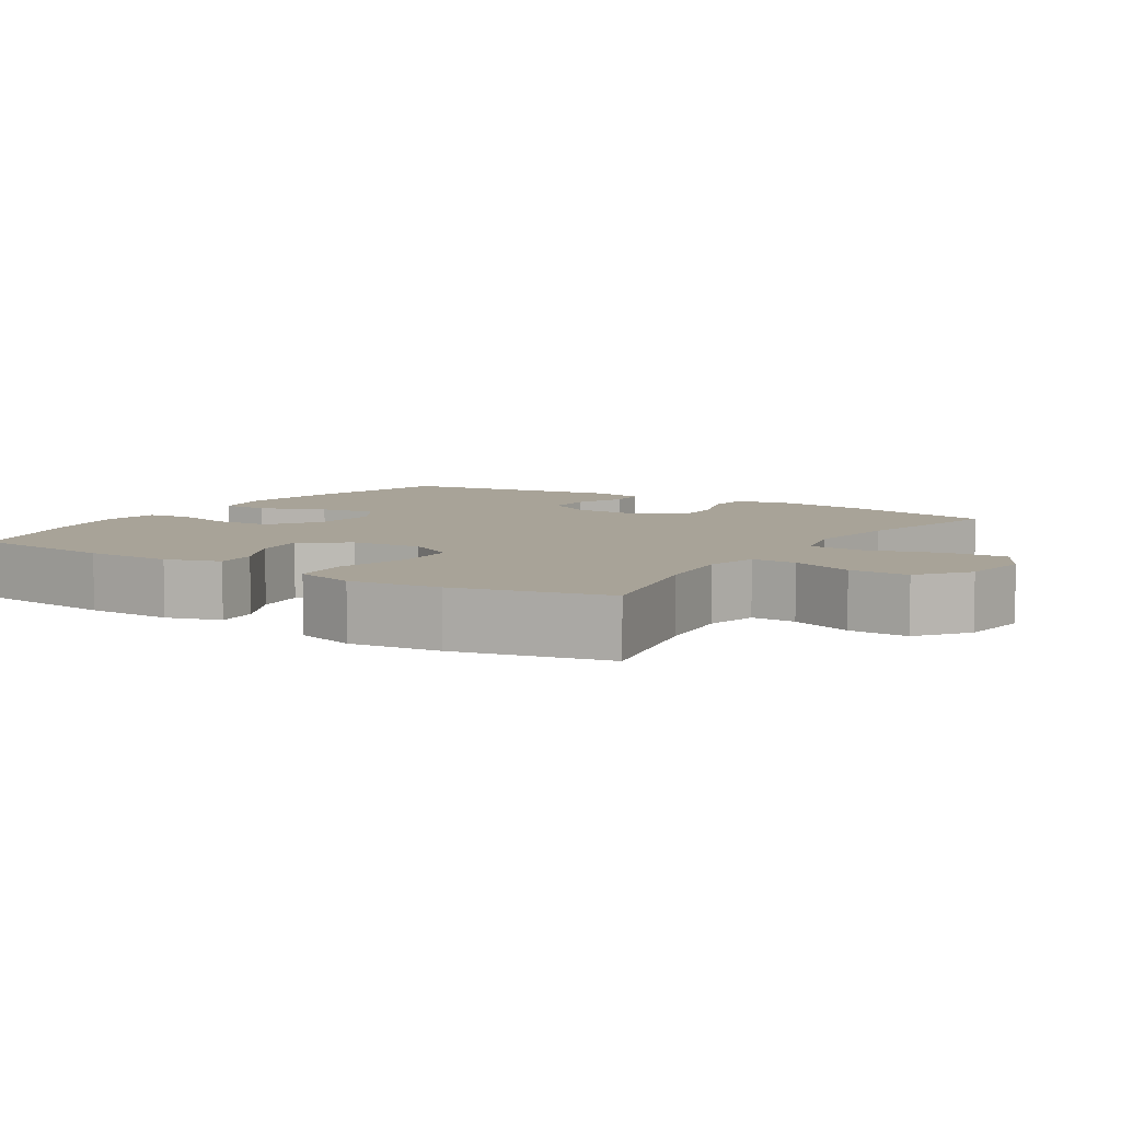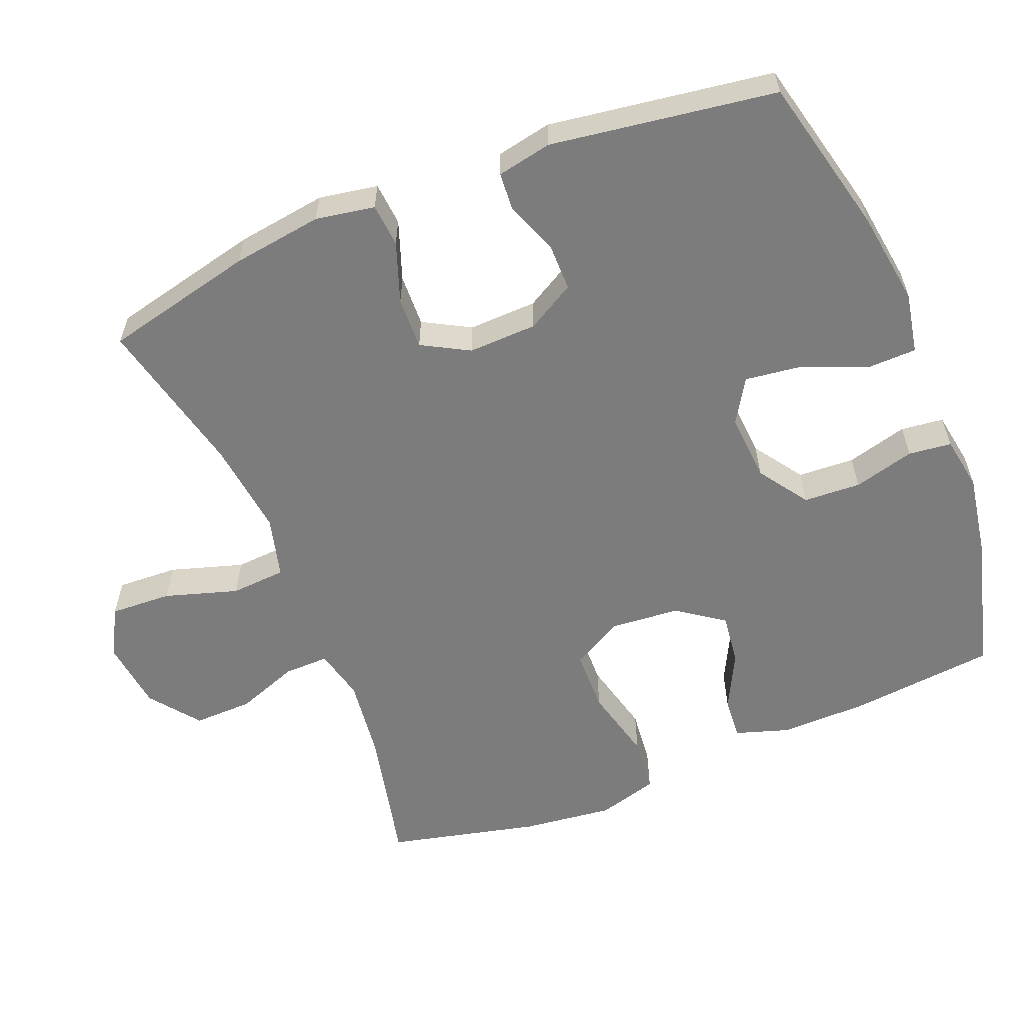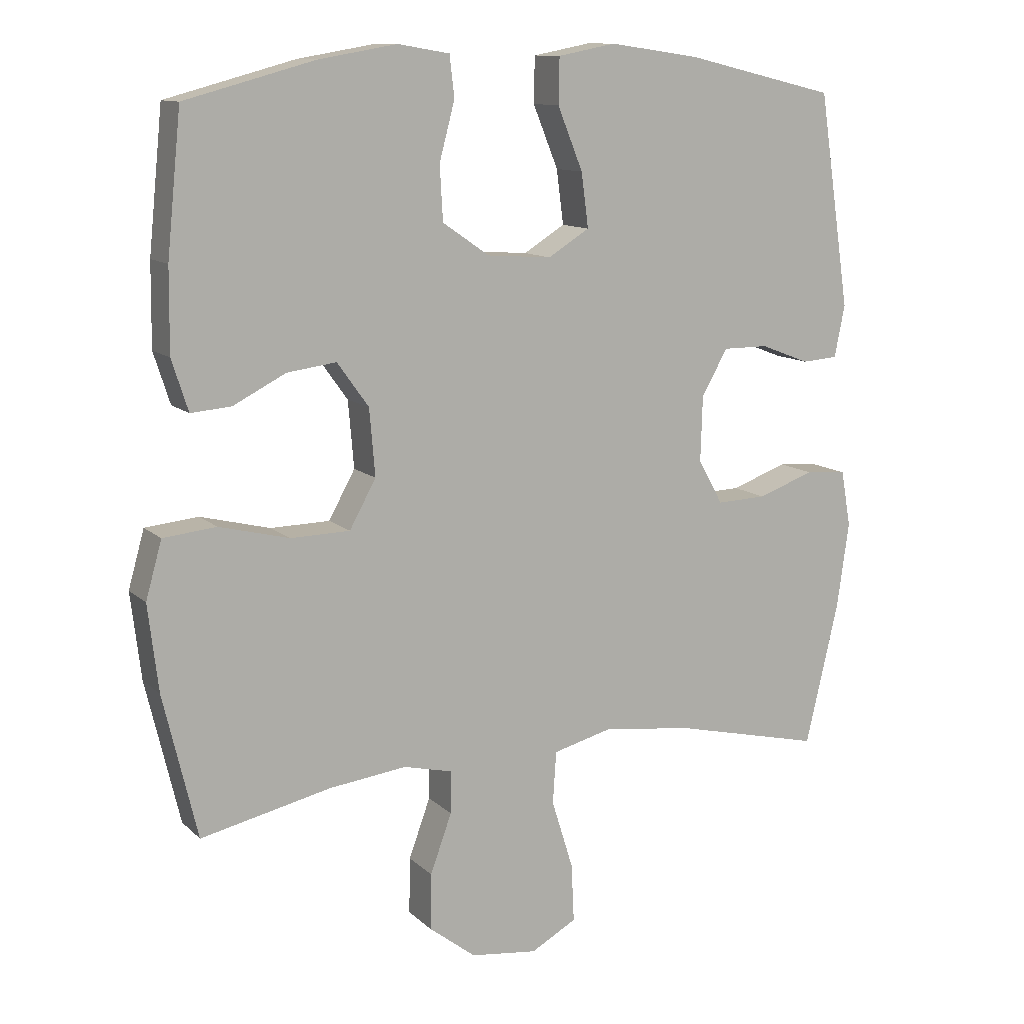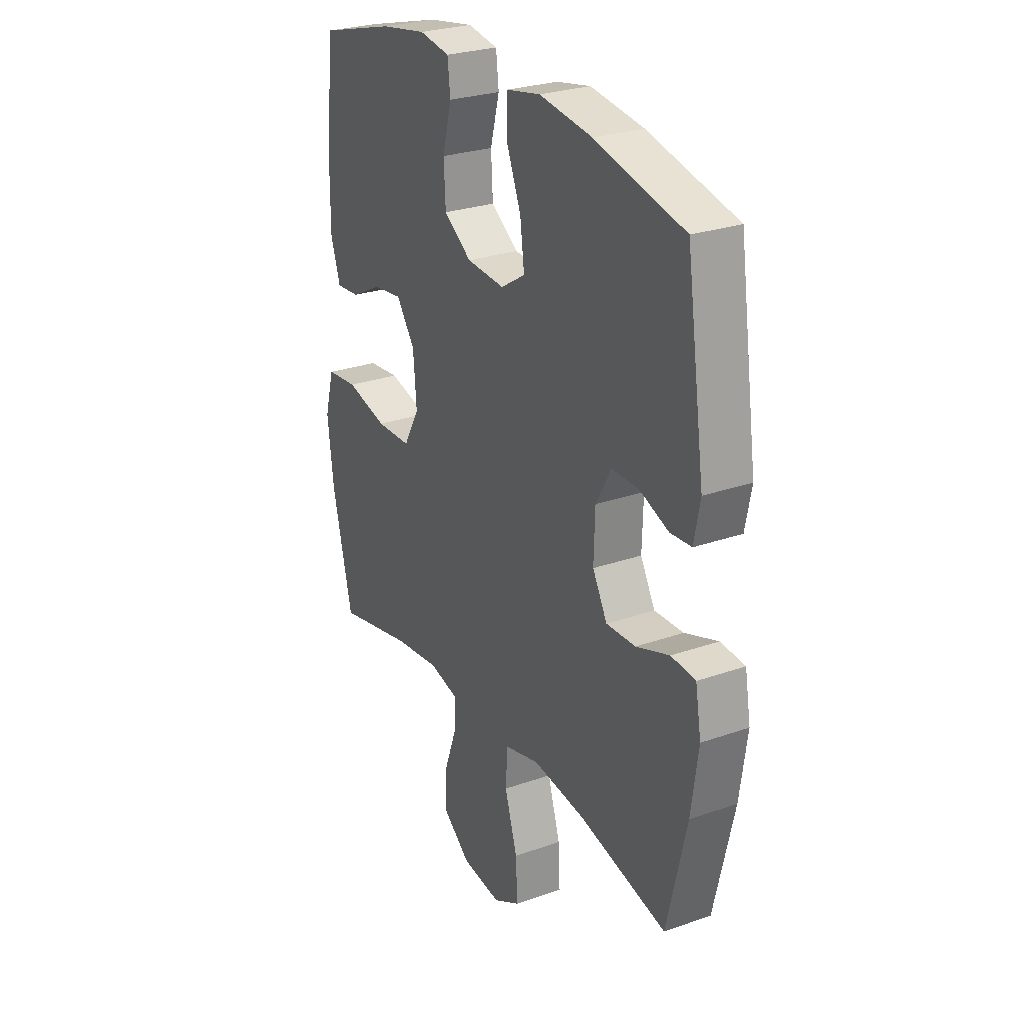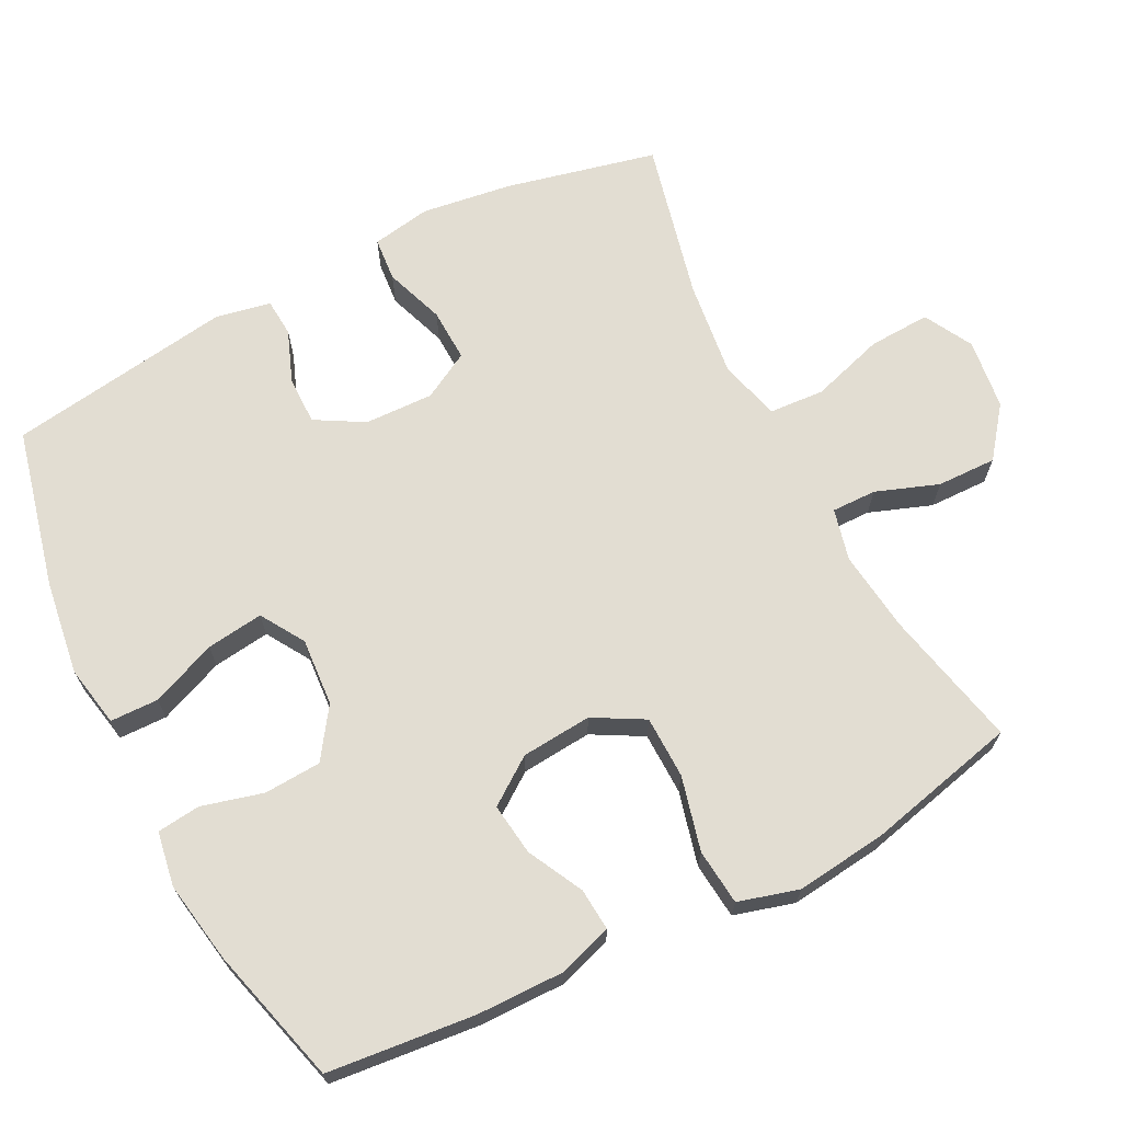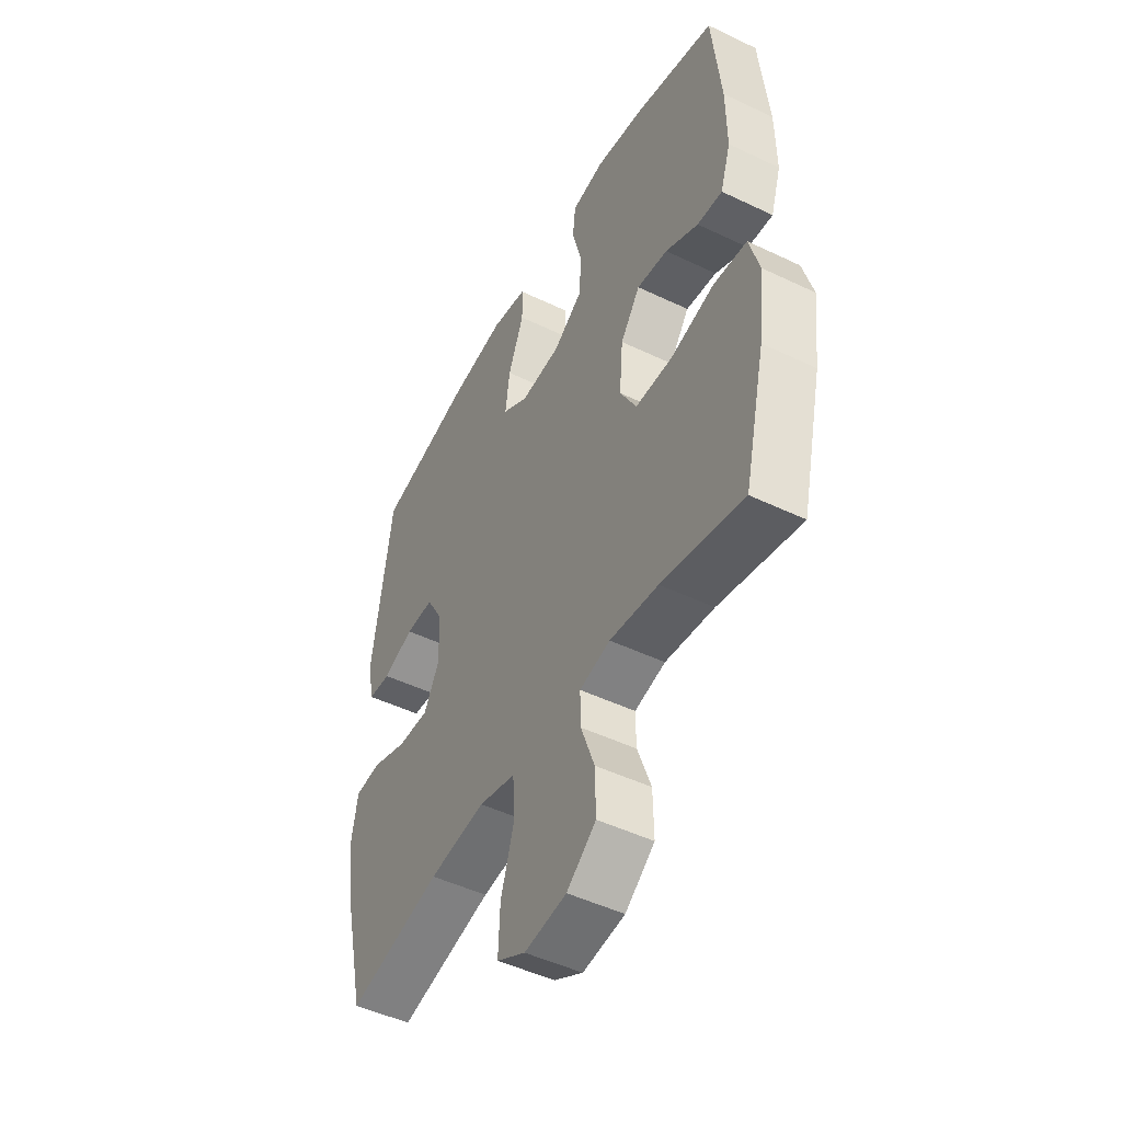
<metadata>
{"format":"obj","ext":"obj","renderer":"f3d","projection":"perspective","resolution":1024,"background":"white","views":[{"elev":6.9,"azim":122.8,"up":"+Y"},{"elev":-58.8,"azim":-67.9,"up":"+Y"},{"elev":11.6,"azim":153.1,"up":"+Z"},{"elev":27.0,"azim":-118.6,"up":"+Z"},{"elev":68.3,"azim":63.0,"up":"+Y"},{"elev":-48.2,"azim":61.8,"up":"+Z"}]}
</metadata>
<code>
o path8704
v 0.3094 0.0375 0.5736
v 0.193 0.0375 0.5936
v 0.1159 0.0375 0.5806
v 0.1087 0.0375 0.5196
v 0.1317 0.0375 0.4328
v 0.1271 0.0375 0.3518
v 0.05695 0.0375 0.3037
v -0.03884 0.0375 0.2968
v -0.1007 0.0375 0.3352
v -0.09018 0.0375 0.4159
v -0.05248 0.0375 0.5087
v -0.05387 0.0375 0.5767
v -0.14 0.0375 0.5934
v -0.274 0.0375 0.5744
v -0.4989 0.0375 0.521
v -0.5463 0.0375 0.2021
v -0.5309 0.0375 0.1245
v -0.4771 0.0375 0.1206
v -0.4035 0.0375 0.1487
v -0.3361 0.0375 0.1488
v -0.2971 0.0375 0.08037
v -0.2942 0.0375 -0.01694
v -0.3311 0.0375 -0.08375
v -0.4054 0.0375 -0.08096
v -0.4901 0.0375 -0.05085
v -0.5516 0.0375 -0.05603
v -0.5663 0.0375 -0.1397
v -0.5484 0.0375 -0.2674
v -0.4989 0.0375 -0.4807
v -0.2749 0.0375 -0.4287
v -0.1407 0.0375 -0.4125
v -0.05293 0.0375 -0.4354
v -0.04773 0.0375 -0.5136
v -0.07994 0.0375 -0.617
v -0.08406 0.0375 -0.7042
v -0.01581 0.0375 -0.7418
v 0.08416 0.0375 -0.7296
v 0.154 0.0375 -0.6757
v 0.1524 0.0375 -0.5916
v 0.1203 0.0375 -0.5033
v 0.1193 0.0375 -0.44
v 0.1925 0.0375 -0.4226
v 0.3081 0.0375 -0.4369
v 0.503 0.0375 -0.4807
v 0.5538 0.0375 -0.2668
v 0.5692 0.0375 -0.1381
v 0.5453 0.0375 -0.05255
v 0.4659 0.0375 -0.04439
v 0.3612 0.0375 -0.07052
v 0.2726 0.0375 -0.0686
v 0.2331 0.0375 0.002953
v 0.2416 0.0375 0.1026
v 0.2886 0.0375 0.1681
v 0.3621 0.0375 0.1583
v 0.4408 0.0375 0.1181
v 0.5009 0.0375 0.1131
v 0.5255 0.0375 0.1893
v 0.5241 0.0375 0.3124
v 0.503 0.0375 0.521
v 0.3094 -0.0375 0.5736
v 0.193 -0.0375 0.5936
v 0.1159 -0.0375 0.5806
v 0.1087 -0.0375 0.5196
v 0.1317 -0.0375 0.4328
v 0.1271 -0.0375 0.3518
v 0.05695 -0.0375 0.3037
v -0.03884 -0.0375 0.2968
v -0.1007 -0.0375 0.3352
v -0.09018 -0.0375 0.4159
v -0.05248 -0.0375 0.5087
v -0.05387 -0.0375 0.5767
v -0.14 -0.0375 0.5934
v -0.274 -0.0375 0.5744
v -0.4989 -0.0375 0.521
v -0.5463 -0.0375 0.2021
v -0.5309 -0.0375 0.1245
v -0.4771 -0.0375 0.1206
v -0.4035 -0.0375 0.1487
v -0.3361 -0.0375 0.1488
v -0.2971 -0.0375 0.08037
v -0.2942 -0.0375 -0.01694
v -0.3311 -0.0375 -0.08375
v -0.4054 -0.0375 -0.08096
v -0.4901 -0.0375 -0.05085
v -0.5516 -0.0375 -0.05603
v -0.5663 -0.0375 -0.1397
v -0.5484 -0.0375 -0.2674
v -0.4989 -0.0375 -0.4807
v -0.2749 -0.0375 -0.4287
v -0.1407 -0.0375 -0.4125
v -0.05293 -0.0375 -0.4354
v -0.04773 -0.0375 -0.5136
v -0.07994 -0.0375 -0.617
v -0.08406 -0.0375 -0.7042
v -0.01581 -0.0375 -0.7418
v 0.08416 -0.0375 -0.7296
v 0.154 -0.0375 -0.6757
v 0.1524 -0.0375 -0.5916
v 0.1203 -0.0375 -0.5033
v 0.1193 -0.0375 -0.44
v 0.1925 -0.0375 -0.4226
v 0.3081 -0.0375 -0.4369
v 0.503 -0.0375 -0.4807
v 0.5538 -0.0375 -0.2668
v 0.5692 -0.0375 -0.1381
v 0.5453 -0.0375 -0.05255
v 0.4659 -0.0375 -0.04439
v 0.3612 -0.0375 -0.07052
v 0.2726 -0.0375 -0.0686
v 0.2331 -0.0375 0.002953
v 0.2416 -0.0375 0.1026
v 0.2886 -0.0375 0.1681
v 0.3621 -0.0375 0.1583
v 0.4408 -0.0375 0.1181
v 0.5009 -0.0375 0.1131
v 0.5255 -0.0375 0.1893
v 0.5241 -0.0375 0.3124
v 0.503 -0.0375 0.521
v 0.3094 0.0375 0.5736
v 0.193 0.0375 0.5936
v 0.1159 0.0375 0.5806
v 0.1159 0.0375 0.5806
v -0.05387 0.0375 0.5767
v -0.05387 0.0375 0.5767
v -0.14 0.0375 0.5934
v -0.274 0.0375 0.5744
v 0.1087 0.0375 0.5196
v -0.05248 0.0375 0.5087
v -0.4989 0.0375 0.521
v -0.4989 0.0375 0.521
v 0.503 0.0375 0.521
v 0.503 0.0375 0.521
v 0.1317 0.0375 0.4328
v -0.09018 0.0375 0.4159
v 0.1271 0.0375 0.3518
v 0.5241 0.0375 0.3124
v -0.1007 0.0375 0.3352
v -0.1007 0.0375 0.3352
v 0.05695 0.0375 0.3037
v -0.03884 0.0375 0.2968
v -0.5463 0.0375 0.2021
v 0.5255 0.0375 0.1893
v -0.5309 0.0375 0.1245
v -0.5309 0.0375 0.1245
v 0.5009 0.0375 0.1131
v 0.5009 0.0375 0.1131
v 0.2886 0.0375 0.1681
v 0.2886 0.0375 0.1681
v 0.3621 0.0375 0.1583
v 0.2416 0.0375 0.1026
v -0.4035 0.0375 0.1487
v -0.3361 0.0375 0.1488
v -0.3361 0.0375 0.1488
v 0.4408 0.0375 0.1181
v -0.2971 0.0375 0.08037
v -0.4771 0.0375 0.1206
v 0.2331 0.0375 0.002953
v -0.2942 0.0375 -0.01694
v 0.2726 0.0375 -0.0686
v -0.3311 0.0375 -0.08375
v -0.3311 0.0375 -0.08375
v 0.5453 0.0375 -0.05255
v 0.5453 0.0375 -0.05255
v 0.4659 0.0375 -0.04439
v 0.3612 0.0375 -0.07052
v -0.4054 0.0375 -0.08096
v -0.4901 0.0375 -0.05085
v -0.5516 0.0375 -0.05603
v -0.5516 0.0375 -0.05603
v 0.5692 0.0375 -0.1381
v -0.5663 0.0375 -0.1397
v 0.5538 0.0375 -0.2668
v -0.5484 0.0375 -0.2674
v 0.503 0.0375 -0.4807
v 0.503 0.0375 -0.4807
v 0.1925 0.0375 -0.4226
v 0.3081 0.0375 -0.4369
v -0.1407 0.0375 -0.4125
v -0.05293 0.0375 -0.4354
v -0.05293 0.0375 -0.4354
v -0.2749 0.0375 -0.4287
v 0.1193 0.0375 -0.44
v 0.1193 0.0375 -0.44
v -0.04773 0.0375 -0.5136
v 0.1203 0.0375 -0.5033
v -0.4989 0.0375 -0.4807
v -0.4989 0.0375 -0.4807
v 0.1524 0.0375 -0.5916
v -0.07994 0.0375 -0.617
v 0.154 0.0375 -0.6757
v -0.08406 0.0375 -0.7042
v -0.08406 0.0375 -0.7042
v 0.08416 0.0375 -0.7296
v -0.01581 0.0375 -0.7418
v 0.3094 -0.0375 0.5736
v 0.193 -0.0375 0.5936
v 0.1159 -0.0375 0.5806
v 0.1159 -0.0375 0.5806
v -0.05387 -0.0375 0.5767
v -0.05387 -0.0375 0.5767
v -0.14 -0.0375 0.5934
v -0.274 -0.0375 0.5744
v 0.1087 -0.0375 0.5196
v -0.05248 -0.0375 0.5087
v -0.4989 -0.0375 0.521
v -0.4989 -0.0375 0.521
v 0.503 -0.0375 0.521
v 0.503 -0.0375 0.521
v 0.1317 -0.0375 0.4328
v -0.09018 -0.0375 0.4159
v 0.1271 -0.0375 0.3518
v 0.5241 -0.0375 0.3124
v -0.1007 -0.0375 0.3352
v -0.1007 -0.0375 0.3352
v 0.05695 -0.0375 0.3037
v -0.03884 -0.0375 0.2968
v -0.5463 -0.0375 0.2021
v 0.5255 -0.0375 0.1893
v -0.5309 -0.0375 0.1245
v -0.5309 -0.0375 0.1245
v 0.5009 -0.0375 0.1131
v 0.5009 -0.0375 0.1131
v 0.2886 -0.0375 0.1681
v 0.2886 -0.0375 0.1681
v 0.3621 -0.0375 0.1583
v 0.2416 -0.0375 0.1026
v -0.4035 -0.0375 0.1487
v -0.3361 -0.0375 0.1488
v -0.3361 -0.0375 0.1488
v 0.4408 -0.0375 0.1181
v -0.2971 -0.0375 0.08037
v -0.4771 -0.0375 0.1206
v 0.2331 -0.0375 0.002953
v -0.2942 -0.0375 -0.01694
v 0.2726 -0.0375 -0.0686
v -0.3311 -0.0375 -0.08375
v -0.3311 -0.0375 -0.08375
v 0.5453 -0.0375 -0.05255
v 0.5453 -0.0375 -0.05255
v 0.4659 -0.0375 -0.04439
v 0.3612 -0.0375 -0.07052
v -0.4054 -0.0375 -0.08096
v -0.4901 -0.0375 -0.05085
v -0.5516 -0.0375 -0.05603
v -0.5516 -0.0375 -0.05603
v 0.5692 -0.0375 -0.1381
v -0.5663 -0.0375 -0.1397
v 0.5538 -0.0375 -0.2668
v -0.5484 -0.0375 -0.2674
v 0.503 -0.0375 -0.4807
v 0.503 -0.0375 -0.4807
v 0.1925 -0.0375 -0.4226
v 0.3081 -0.0375 -0.4369
v -0.1407 -0.0375 -0.4125
v -0.05293 -0.0375 -0.4354
v -0.05293 -0.0375 -0.4354
v -0.2749 -0.0375 -0.4287
v 0.1193 -0.0375 -0.44
v 0.1193 -0.0375 -0.44
v -0.04773 -0.0375 -0.5136
v 0.1203 -0.0375 -0.5033
v -0.4989 -0.0375 -0.4807
v -0.4989 -0.0375 -0.4807
v 0.1524 -0.0375 -0.5916
v -0.07994 -0.0375 -0.617
v 0.154 -0.0375 -0.6757
v -0.08406 -0.0375 -0.7042
v -0.08406 -0.0375 -0.7042
v 0.08416 -0.0375 -0.7296
v -0.01581 -0.0375 -0.7418
f 236 254 234
f 201 204 199
f 212 225 218
f 202 213 210
f 227 217 232
f 235 253 241
f 205 228 202
f 201 210 204
f 196 209 195
f 242 249 236
f 195 212 207
f 267 270 265
f 265 264 260
f 265 270 269
f 248 241 253
f 216 226 215
f 233 226 216
f 203 196 197
f 258 252 235
f 248 253 250
f 209 196 203
f 195 209 211
f 240 246 238
f 241 246 240
f 269 264 265
f 241 248 246
f 258 260 261
f 228 231 213
f 215 223 211
f 228 205 227
f 264 269 266
f 202 228 213
f 247 249 242
f 202 210 201
f 261 260 264
f 254 255 233
f 260 258 255
f 253 235 252
f 262 257 249
f 231 234 216
f 232 217 219
f 244 247 243
f 217 227 205
f 255 258 235
f 211 212 195
f 243 247 242
f 257 236 249
f 254 236 257
f 218 230 221
f 226 223 215
f 233 255 235
f 213 231 216
f 223 225 212
f 234 254 233
f 234 233 216
f 211 223 212
f 218 225 230
f 1 2 61 60
f 2 122 198 61
f 124 13 72 200
f 13 14 73 72
f 3 4 63 62
f 11 12 71 70
f 14 130 206 73
f 132 1 60 208
f 4 5 64 63
f 10 11 70 69
f 5 6 65 64
f 58 59 118 117
f 138 10 69 214
f 6 7 66 65
f 8 9 68 67
f 15 16 75 74
f 57 58 117 116
f 7 8 67 66
f 16 144 220 75
f 146 57 116 222
f 148 54 113 224
f 52 53 112 111
f 19 153 229 78
f 55 56 115 114
f 54 55 114 113
f 20 21 80 79
f 18 19 78 77
f 17 18 77 76
f 51 52 111 110
f 21 22 81 80
f 50 51 110 109
f 22 161 237 81
f 163 48 107 239
f 48 49 108 107
f 24 25 84 83
f 25 169 245 84
f 46 47 106 105
f 26 27 86 85
f 49 50 109 108
f 23 24 83 82
f 45 46 105 104
f 27 28 87 86
f 175 45 104 251
f 42 43 102 101
f 31 180 256 90
f 30 31 90 89
f 183 42 101 259
f 32 33 92 91
f 40 41 100 99
f 187 30 89 263
f 28 29 88 87
f 43 44 103 102
f 39 40 99 98
f 33 34 93 92
f 38 39 98 97
f 34 192 268 93
f 37 38 97 96
f 36 37 96 95
f 35 36 95 94
f 160 158 178
f 125 123 128
f 136 142 149
f 126 134 137
f 151 156 141
f 159 165 177
f 129 126 152
f 125 128 134
f 120 119 133
f 166 160 173
f 119 131 136
f 191 189 194
f 189 184 188
f 189 193 194
f 172 177 165
f 140 139 150
f 157 140 150
f 127 121 120
f 182 159 176
f 172 174 177
f 133 127 120
f 119 135 133
f 164 162 170
f 165 164 170
f 193 189 188
f 165 170 172
f 182 185 184
f 152 137 155
f 139 135 147
f 152 151 129
f 188 190 193
f 126 137 152
f 171 166 173
f 126 125 134
f 185 188 184
f 178 157 179
f 184 179 182
f 177 176 159
f 186 173 181
f 155 140 158
f 156 143 141
f 168 167 171
f 141 129 151
f 179 159 182
f 135 119 136
f 167 166 171
f 181 173 160
f 178 181 160
f 142 145 154
f 150 139 147
f 157 159 179
f 137 140 155
f 147 136 149
f 158 157 178
f 158 140 157
f 135 136 147
f 142 154 149

</code>
